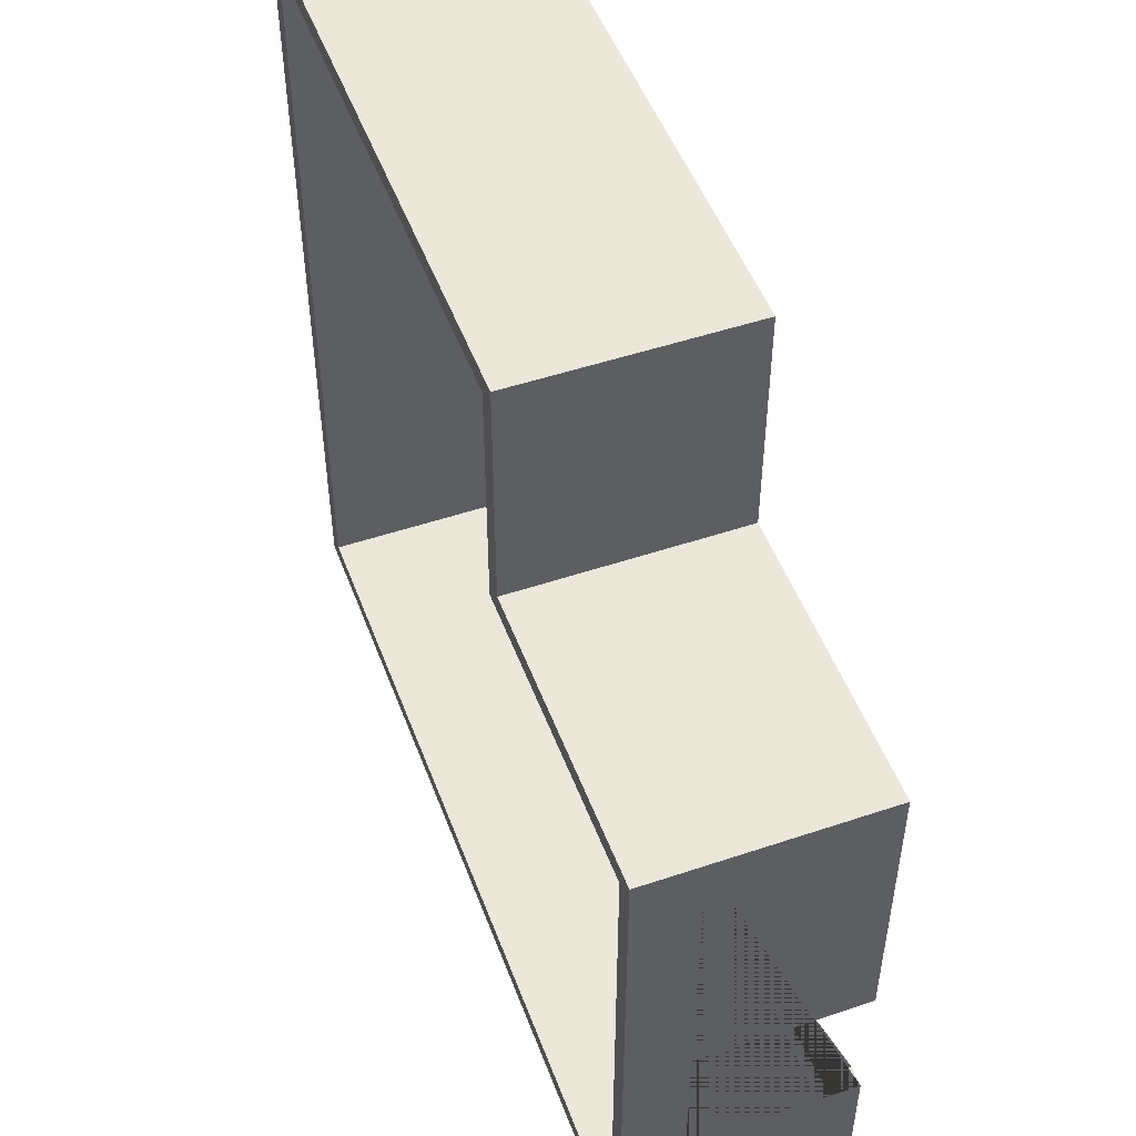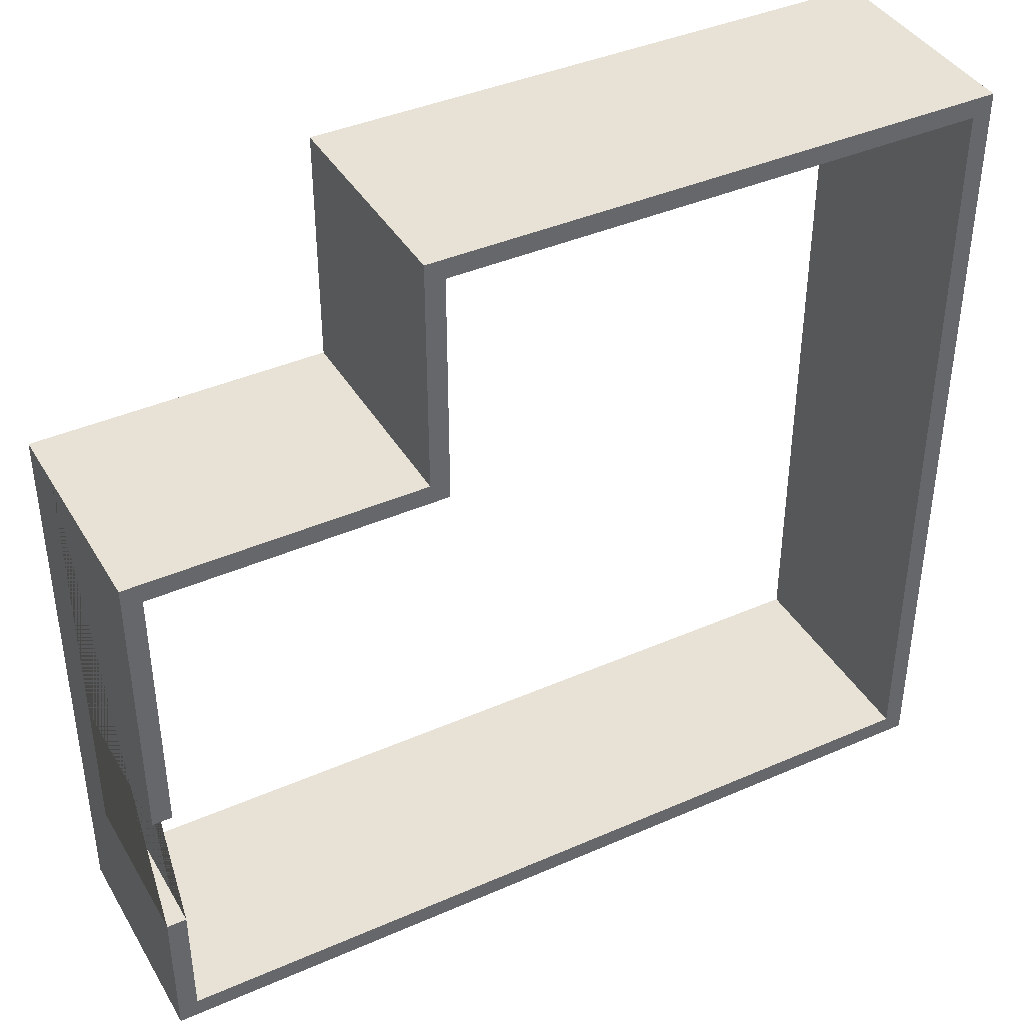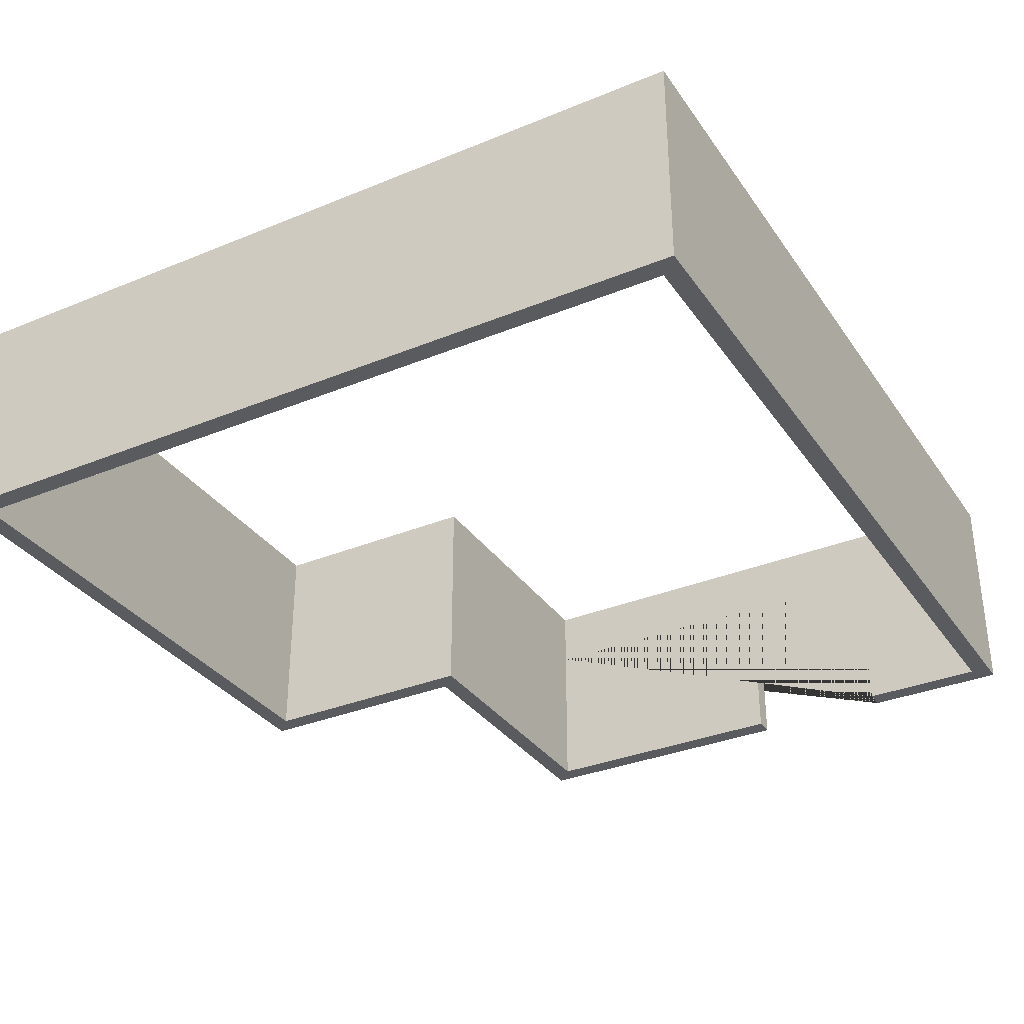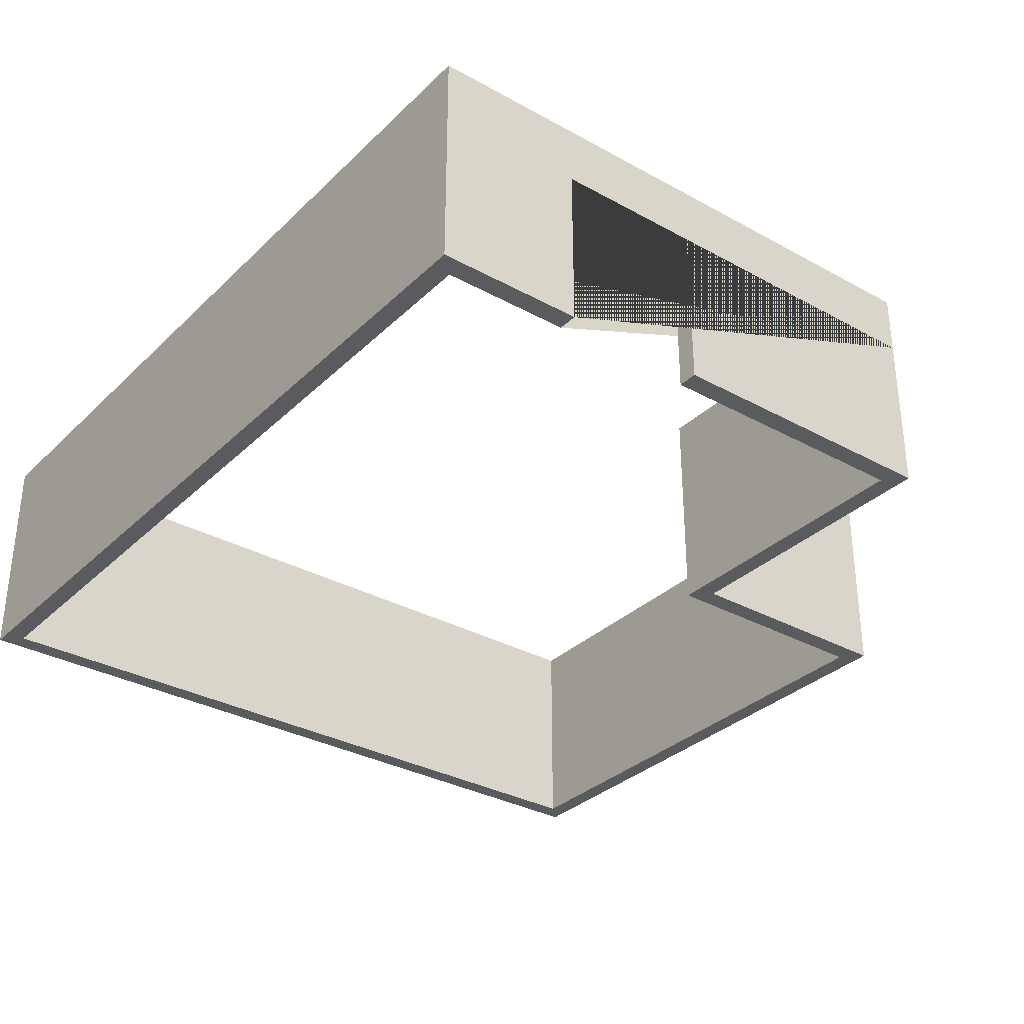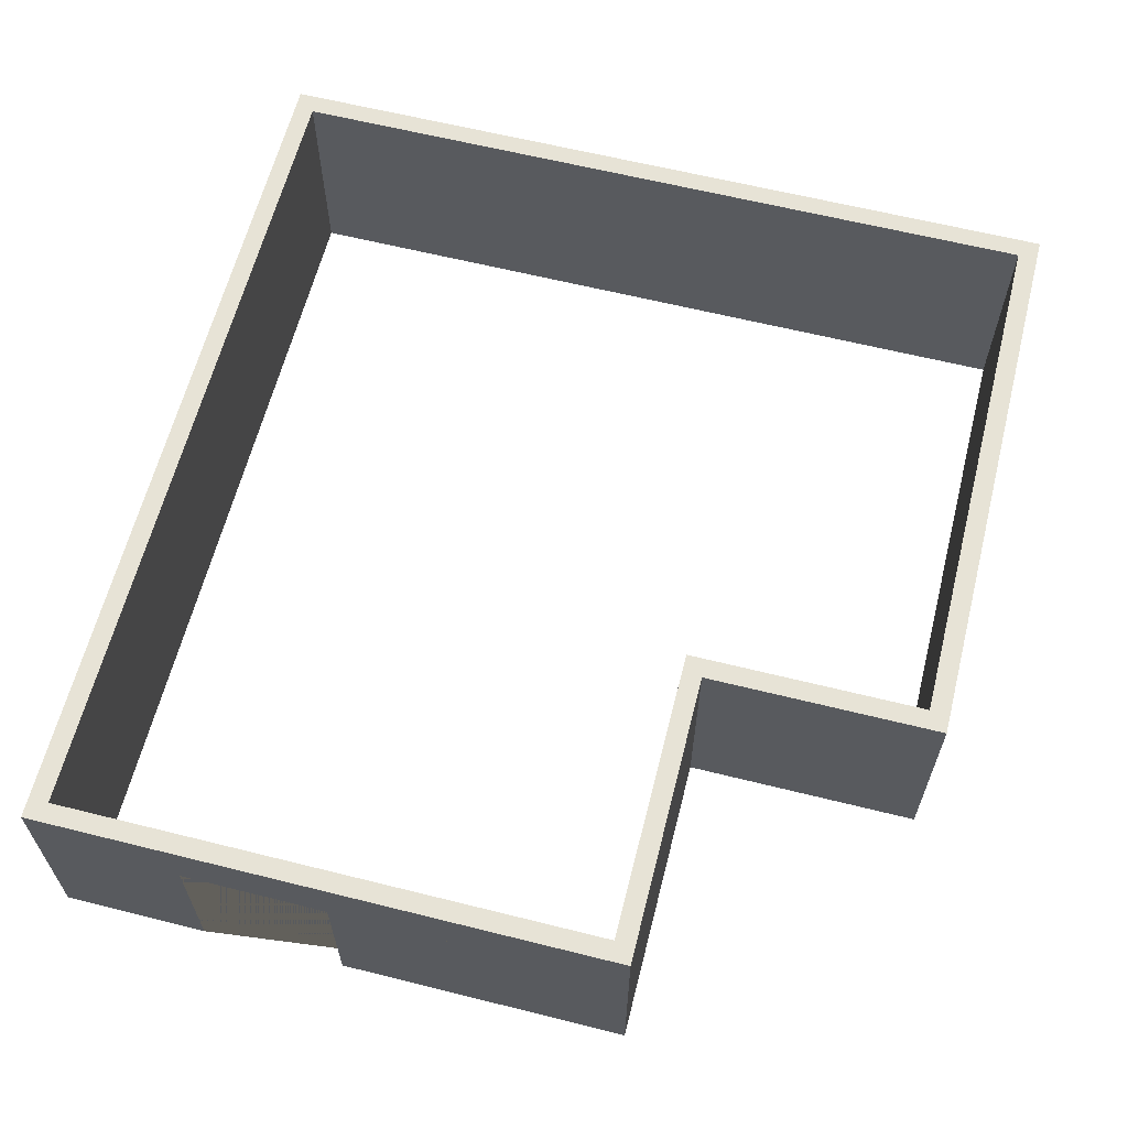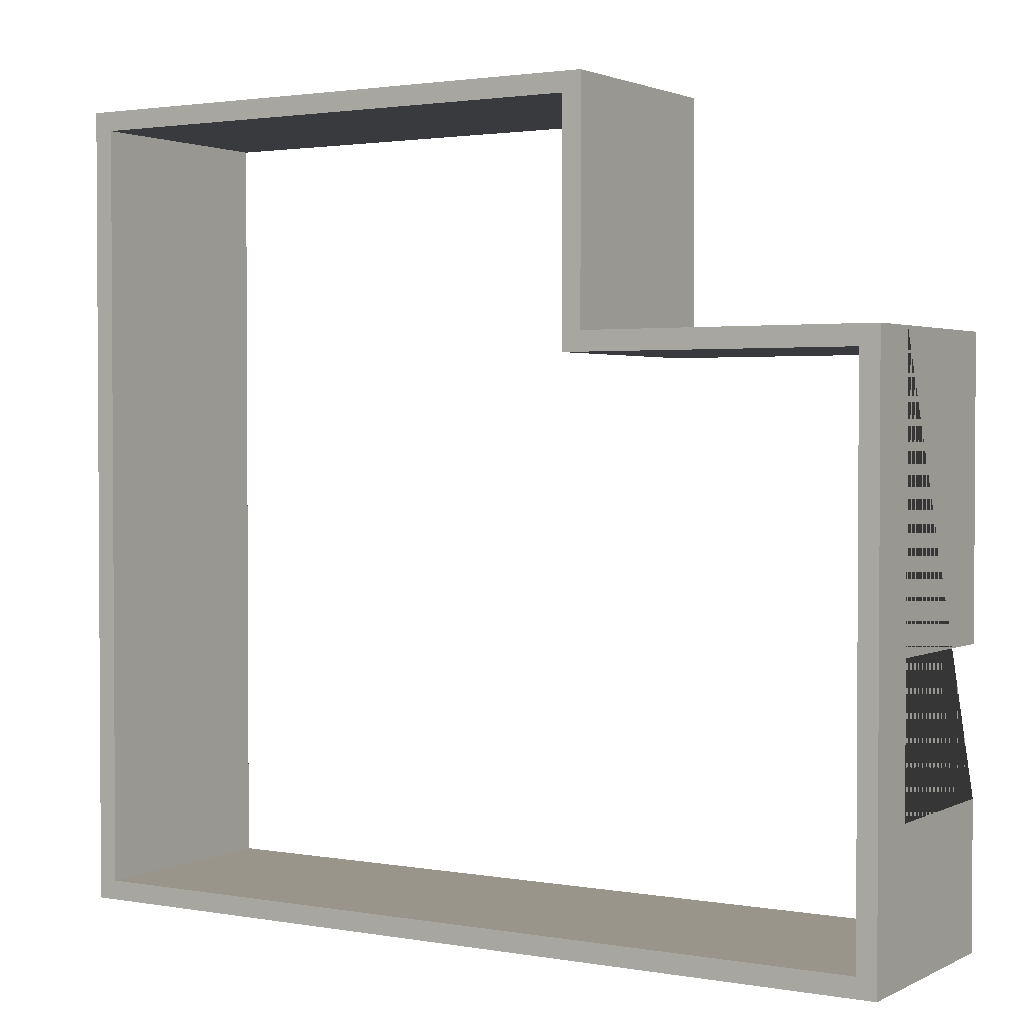
<metadata>
{"format":"obj","ext":"obj","renderer":"f3d","projection":"perspective","resolution":1024,"background":"white","views":[{"elev":50.3,"azim":-110.2,"up":"+Z"},{"elev":40.5,"azim":-28.2,"up":"+Z"},{"elev":-33.3,"azim":119.4,"up":"+Y"},{"elev":-32.4,"azim":-127.5,"up":"+Y"},{"elev":62.6,"azim":-75.8,"up":"+Y"},{"elev":2.0,"azim":-148.4,"up":"+Z"}]}
</metadata>
<code>
o Plane
v 15.49 0 4.267
v 0 0 -10.24
v 15.49 0 -10.24
v 0 0 0.06655
v 15.49 0 0.06655
v 5.213 0 4.267
v 5.213 0 -10.24
v 5.213 0 0.06655
v 5.213 4 4.267
v 15.49 4 4.267
v 15.49 4 0.06655
v 15.49 4 -10.24
v 5.213 4 -10.24
v 0 4 -10.24
v 0 4 0.06655
v 5.213 4 0.06655
v 15.49 0 -5.088
v 15.49 0 2.167
v 15.49 4 -5.088
v 15.49 4 2.167
v 15.49 2 -10.24
v 15.49 2 4.267
v 10.35 0 -10.24
v 0 0 -5.088
v 0 4 -5.088
v 0 0 -7.666
v 0 4 -7.666
v 0 2.929 0.06655
v 0 2.929 -10.24
v 5.213 2.929 4.267
v 5.213 2.929 0.06655
v 0 2.929 -5.088
v 0 2.929 -7.666
v 15.14 0 3.917
v 0.35 0 -9.893
v 15.14 0 -9.893
v 0.35 0 -0.2834
v 15.14 0 0.06655
v 5.563 0 3.917
v 5.213 0 -9.893
v 5.563 0 -0.2834
v 5.563 4 3.917
v 15.14 4 3.917
v 15.14 4 0.06655
v 15.14 4 -9.893
v 5.213 4 -9.893
v 0.35 4 -9.893
v 0.35 4 -0.2834
v 5.563 4 -0.2834
v 15.14 0 -5.088
v 15.14 0 2.167
v 15.14 4 -5.088
v 15.14 4 2.167
v 15.14 2 -9.893
v 15.14 2 3.917
v 10.35 0 -9.893
v 0.35 0 -5.088
v 0.35 4 -5.088
v 0.35 0 -7.666
v 0.35 4 -7.666
v 0.35 2.929 -0.2834
v 0.35 2.929 -9.893
v 5.563 2.929 3.917
v 5.563 2.929 -0.2834
v 0.35 2.929 -5.088
v 0.35 2.929 -7.666
f 3 23 7 2 29 14 13 12 21
f 5 17 3 21 12 19 11 20 10 22 1 18
f 6 1 22 10 9 30
f 31 30 9 16
f 28 31 16 15
f 28 15 25 27 14 29 2 26 33 32 24 4
f 4 8 31 28
f 8 6 30 31
f 36 54 45 46 47 62 35 40 56
f 38 51 34 55 43 53 44 52 45 54 36 50
f 39 63 42 43 55 34
f 64 49 42 63
f 61 48 49 64
f 61 37 57 65 66 59 35 62 47 60 58 48
f 37 61 64 41
f 41 64 63 39
f 1 6 39 34
f 3 17 50 36
f 2 7 40 35
f 4 24 57 37
f 5 18 51 38
f 8 4 37 41
f 7 23 56 40
f 6 8 41 39
f 9 10 43 42
f 19 12 45 52
f 13 14 47 46
f 25 15 48 58
f 20 11 44 53
f 15 16 49 48
f 12 13 46 45
f 16 9 42 49
f 17 5 38 50
f 18 1 34 51
f 11 19 52 44
f 10 20 53 43
f 23 3 36 56
f 27 25 58 60
f 26 2 35 59
f 14 27 60 47
f 24 32 65 57
f 33 26 59 66
f 32 33 66 65

</code>
